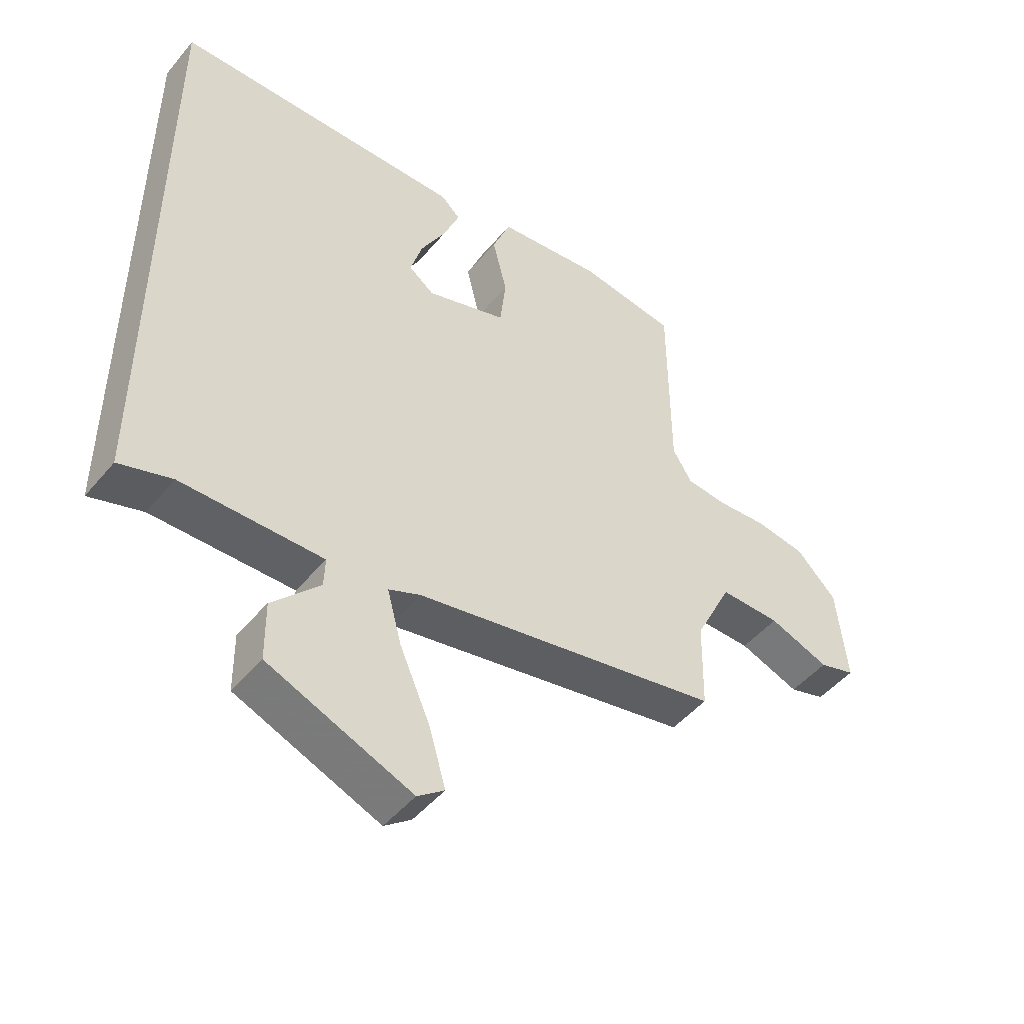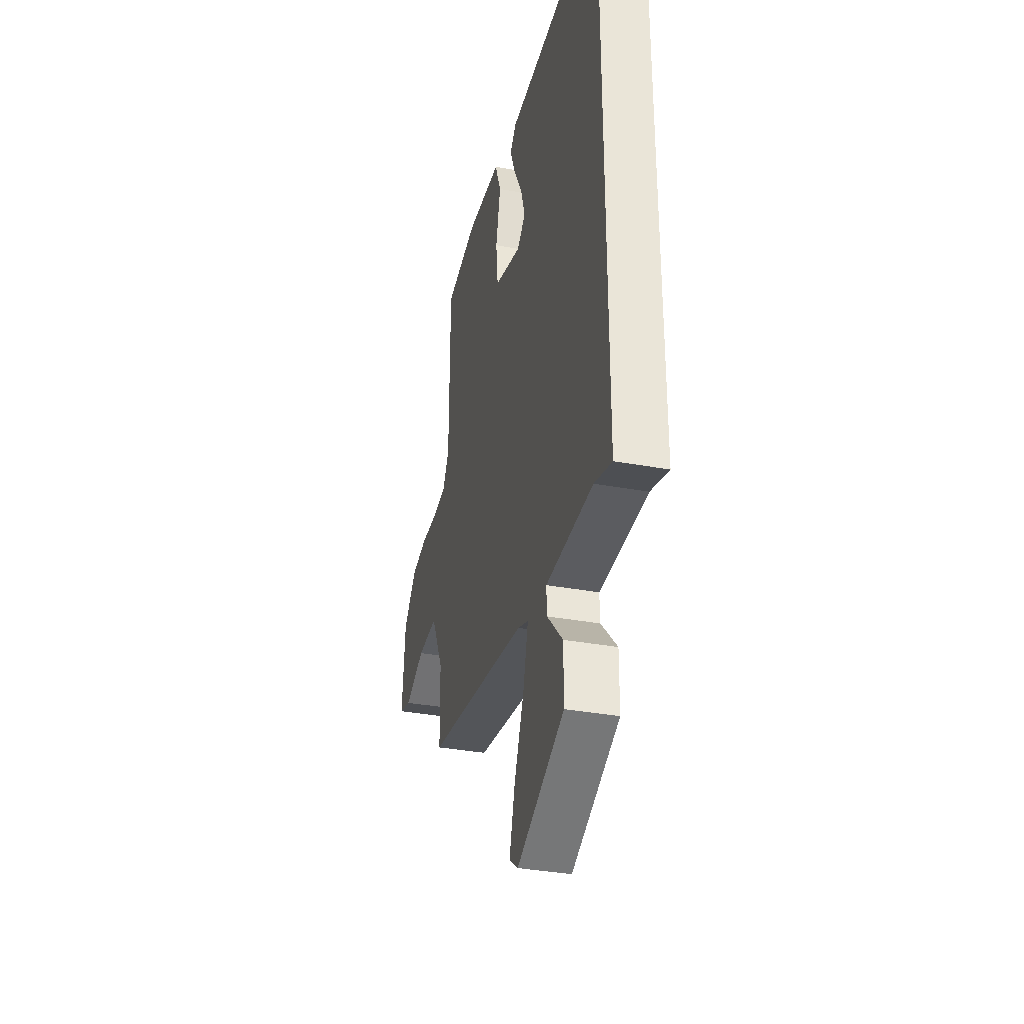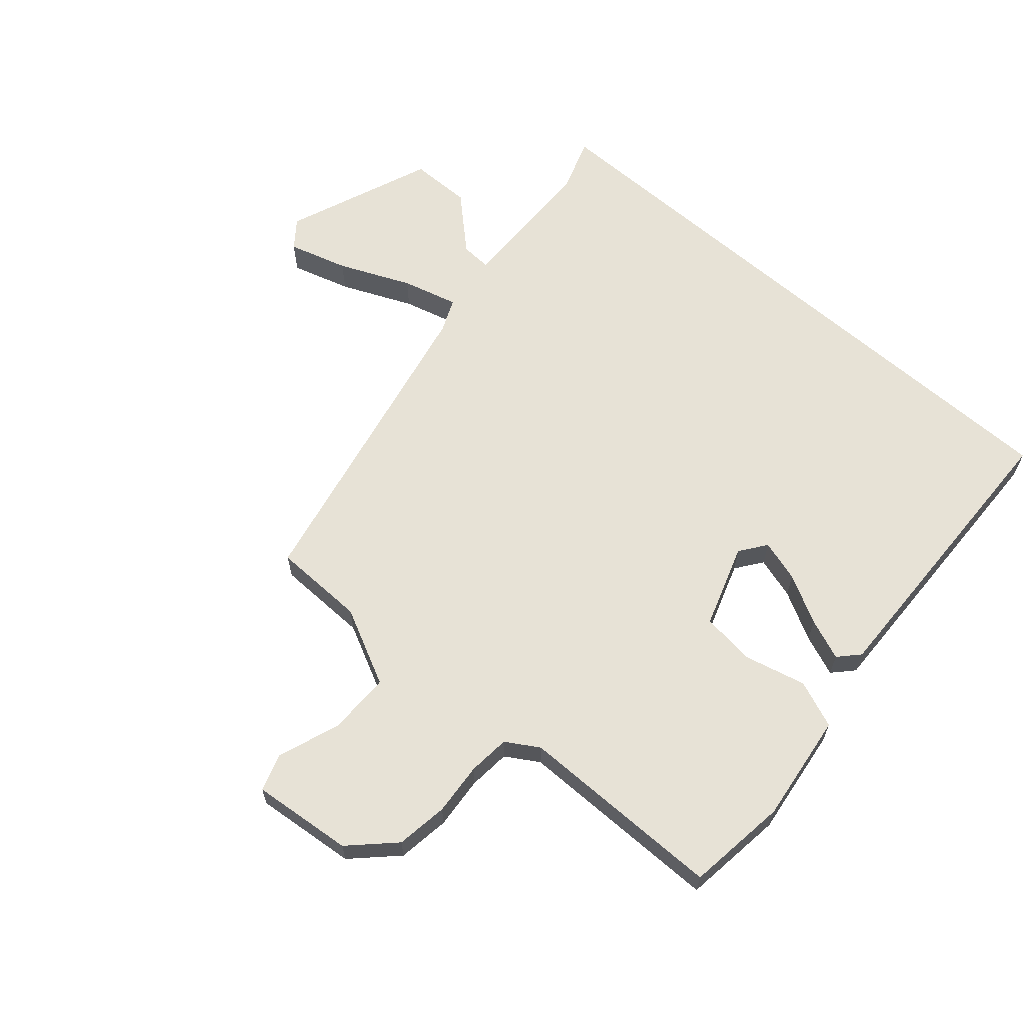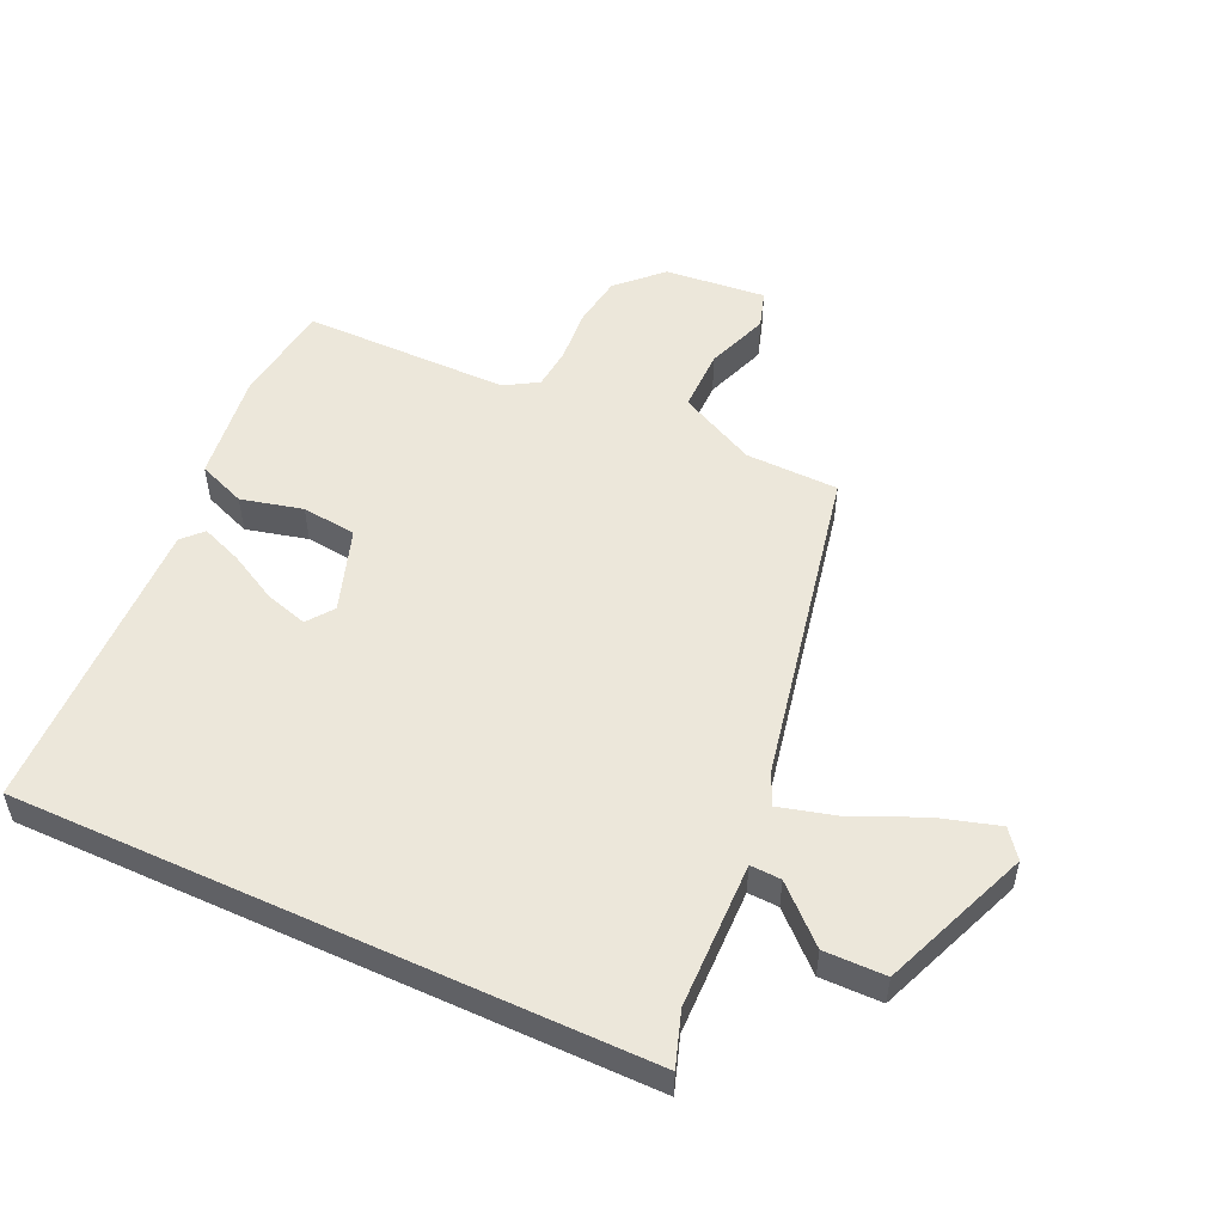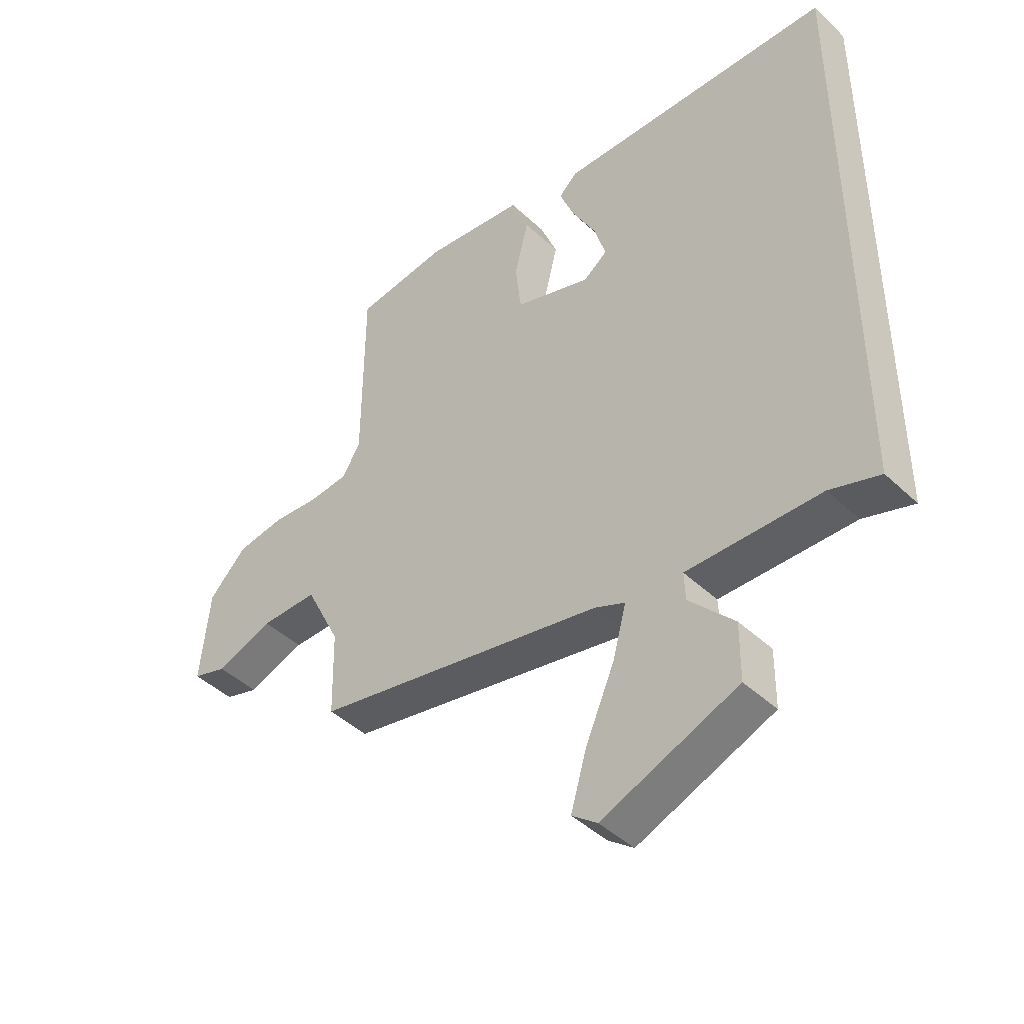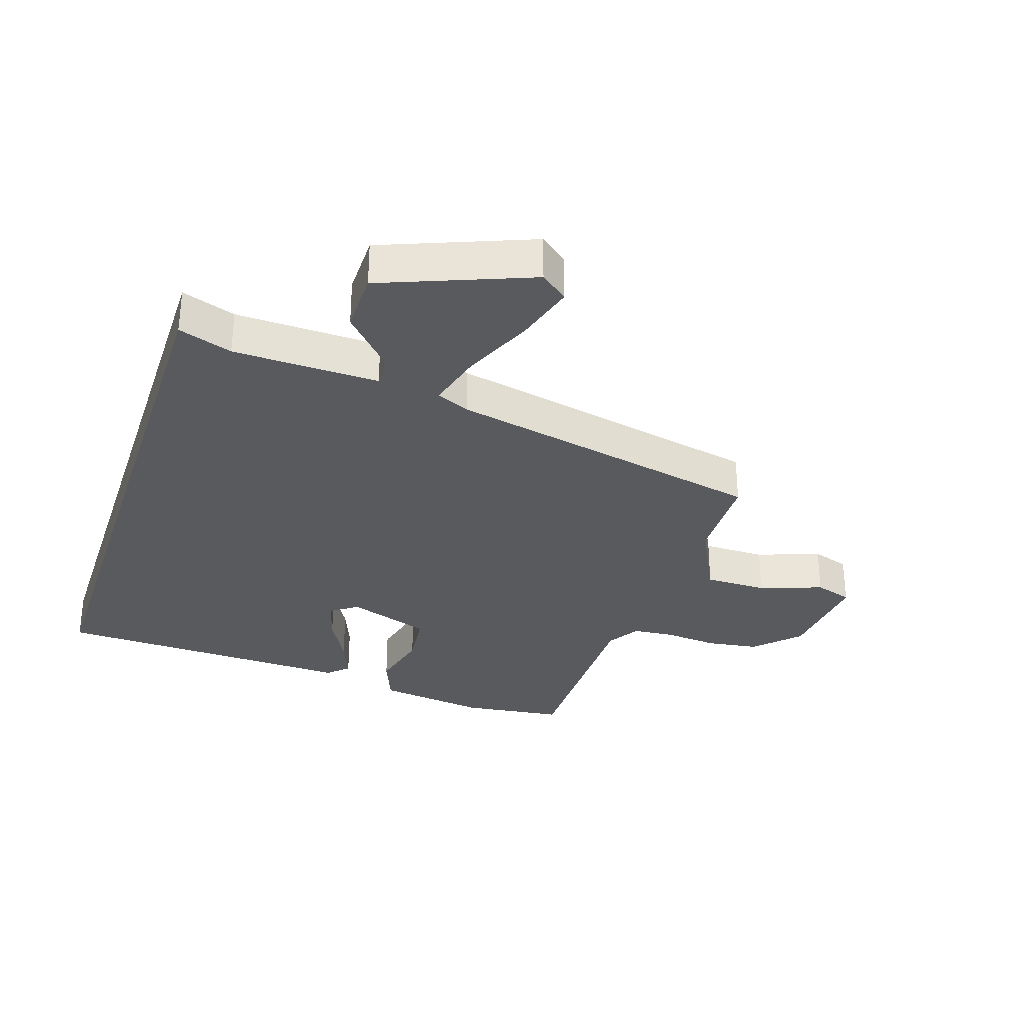
<metadata>
{"format":"obj","ext":"obj","renderer":"f3d","projection":"perspective","resolution":1024,"background":"white","views":[{"elev":-48.3,"azim":142.1,"up":"+Z"},{"elev":-35.7,"azim":76.5,"up":"+Z"},{"elev":63.6,"azim":-48.9,"up":"+Y"},{"elev":52.3,"azim":114.8,"up":"+Y"},{"elev":-44.2,"azim":42.5,"up":"+Z"},{"elev":-31.7,"azim":161.7,"up":"+Y"}]}
</metadata>
<code>
v -0.479 0.07 -0.388
v -0.482 0.07 -0.24
v -0.543 0.07 -0.117
v -0.643 0.07 -0.117
v -0.743 0.07 -0.153
v -0.803 0.07 -0.134
v -0.787 0.07 0.027
v -0.721 0.07 0.094
v -0.638 0.07 0.106
v -0.554 0.07 0.099
v -0.487 0.07 0.105
v -0.455 0.07 0.157
v -0.454 0.07 0.487
v -0.292 0.07 0.508
v -0.117 0.07 0.485
v -0.087 0.07 0.409
v -0.111 0.07 0.311
v -0.101 0.07 0.224
v 0.032 0.07 0.179
v 0.074 0.07 0.21
v 0.054 0.07 0.277
v 0.012 0.07 0.355
v -0.014 0.07 0.421
v 0.018 0.07 0.451
v 0.5 0.07 0.437
v 0.5 0.07 -0.558
v 0.414 0.07 -0.529
v 0.182 0.07 -0.524
v 0.184 0.07 -0.573
v 0.262 0.07 -0.657
v 0.261 0.07 -0.755
v 0.025 0.07 -0.848
v -0.019 0.07 -0.814
v 0.009 0.07 -0.719
v 0.059 0.07 -0.605
v 0.083 0.07 -0.516
v 0.03 0.07 -0.493
v -0.479 0 -0.388
v -0.482 0 -0.24
v -0.543 0 -0.117
v -0.643 0 -0.117
v -0.743 0 -0.153
v -0.803 0 -0.134
v -0.787 0 0.027
v -0.721 0 0.094
v -0.638 0 0.106
v -0.554 0 0.099
v -0.487 0 0.105
v -0.455 0 0.157
v -0.454 0 0.487
v -0.292 0 0.508
v -0.117 0 0.485
v -0.087 0 0.409
v -0.111 0 0.311
v -0.101 0 0.224
v 0.032 0 0.179
v 0.074 0 0.21
v 0.054 0 0.277
v 0.012 0 0.355
v -0.014 0 0.421
v 0.018 0 0.451
v 0.5 0 0.437
v 0.5 0 -0.558
v 0.414 0 -0.529
v 0.182 0 -0.524
v 0.184 0 -0.573
v 0.262 0 -0.657
v 0.261 0 -0.755
v 0.025 0 -0.848
v -0.019 0 -0.814
v 0.009 0 -0.719
v 0.059 0 -0.605
v 0.083 0 -0.516
v 0.03 0 -0.493
f 33 34 35
f 32 33 35
f 31 32 35
f 30 31 35
f 29 30 35
f 28 29 35 36
f 27 28 36 37
f 25 26 27
f 23 24 25
f 22 23 25
f 21 22 25
f 20 21 25 27
f 37 1 2
f 27 37 2
f 20 27 2
f 19 20 2
f 15 16 17
f 14 15 17
f 13 14 17
f 12 13 17
f 11 12 17 18
f 8 9 10
f 7 8 10
f 6 7 10
f 5 6 10
f 4 5 10
f 3 4 10 11
f 11 18 19
f 3 11 19
f 2 3 19
f 72 71 70
f 72 70 69
f 72 69 68
f 72 68 67
f 72 67 66
f 73 72 66 65
f 74 73 65 64
f 64 63 62
f 62 61 60
f 62 60 59
f 62 59 58
f 64 62 58 57
f 39 38 74
f 39 74 64
f 39 64 57
f 39 57 56
f 54 53 52
f 54 52 51
f 54 51 50
f 54 50 49
f 55 54 49 48
f 47 46 45
f 47 45 44
f 47 44 43
f 47 43 42
f 47 42 41
f 48 47 41 40
f 56 55 48
f 56 48 40
f 56 40 39
f 1 38 39 2
f 2 39 40 3
f 3 40 41 4
f 4 41 42 5
f 5 42 43 6
f 6 43 44 7
f 7 44 45 8
f 8 45 46 9
f 9 46 47 10
f 10 47 48 11
f 11 48 49 12
f 12 49 50 13
f 13 50 51 14
f 14 51 52 15
f 15 52 53 16
f 16 53 54 17
f 17 54 55 18
f 18 55 56 19
f 19 56 57 20
f 20 57 58 21
f 21 58 59 22
f 22 59 60 23
f 23 60 61 24
f 24 61 62 25
f 25 62 63 26
f 26 63 64 27
f 27 64 65 28
f 28 65 66 29
f 29 66 67 30
f 30 67 68 31
f 31 68 69 32
f 32 69 70 33
f 33 70 71 34
f 34 71 72 35
f 35 72 73 36
f 36 73 74 37
f 37 74 38 1

</code>
